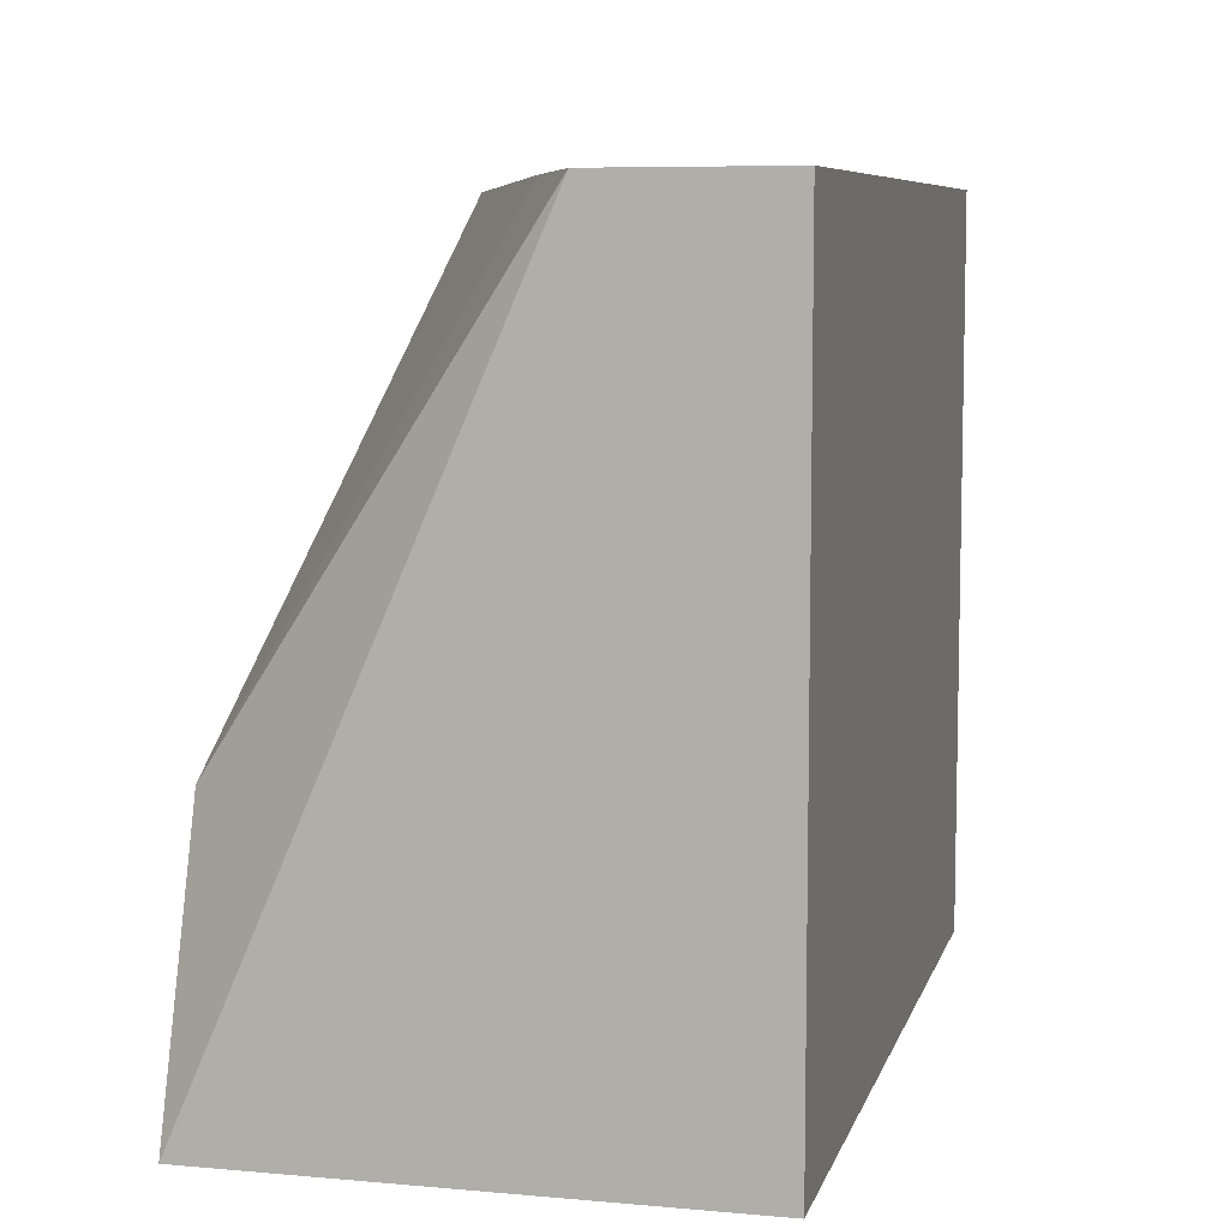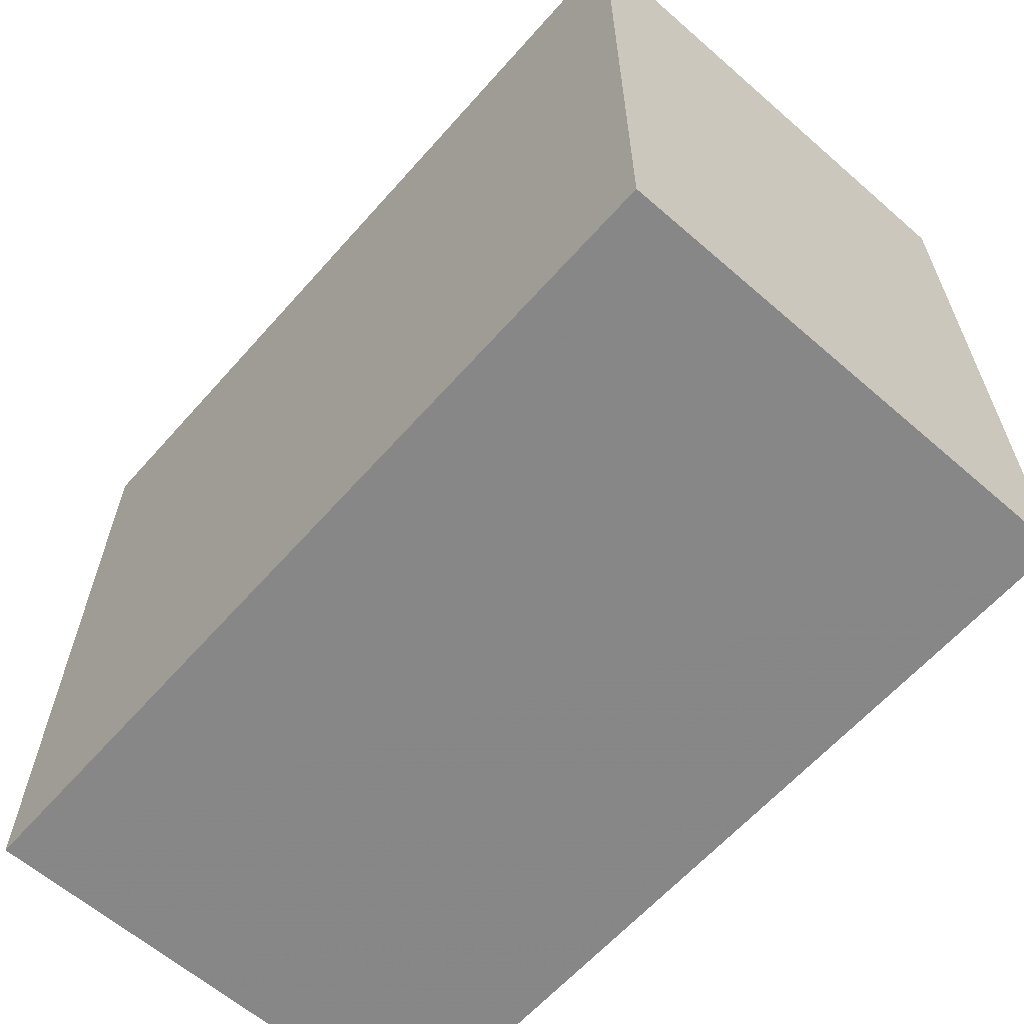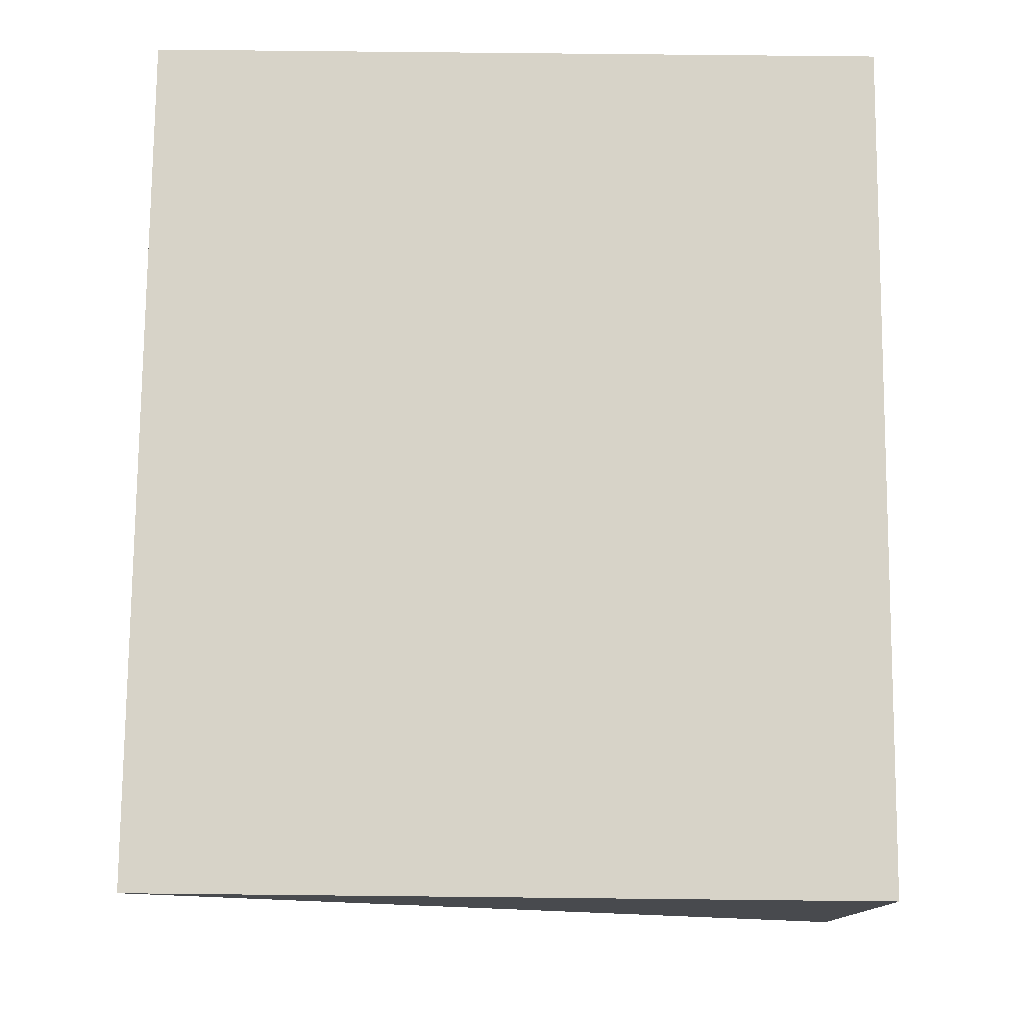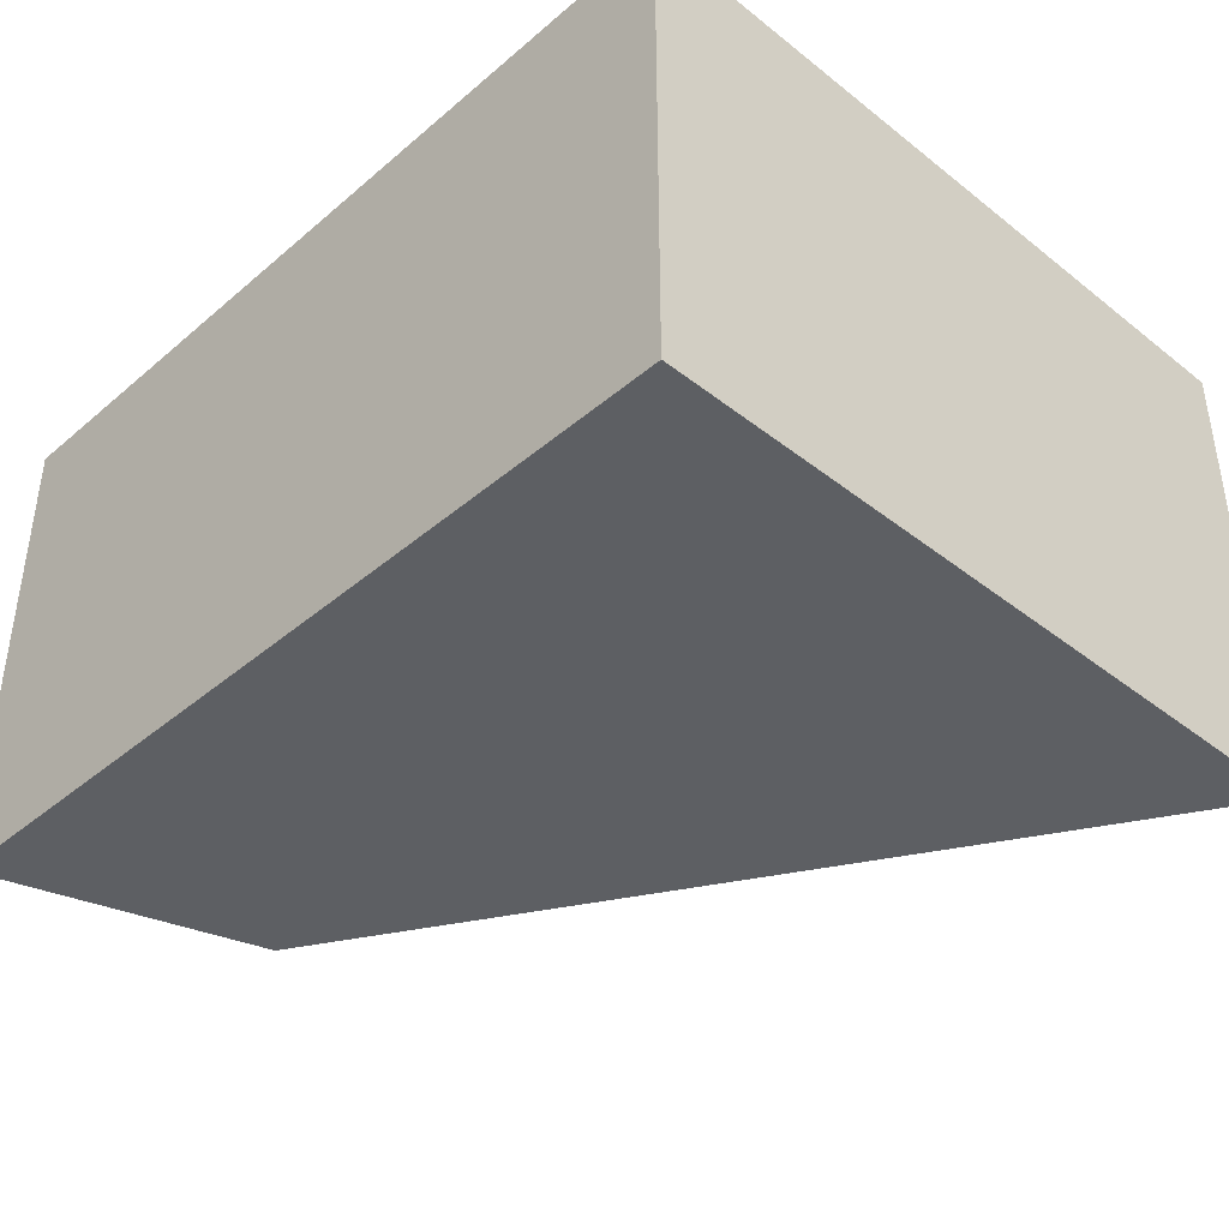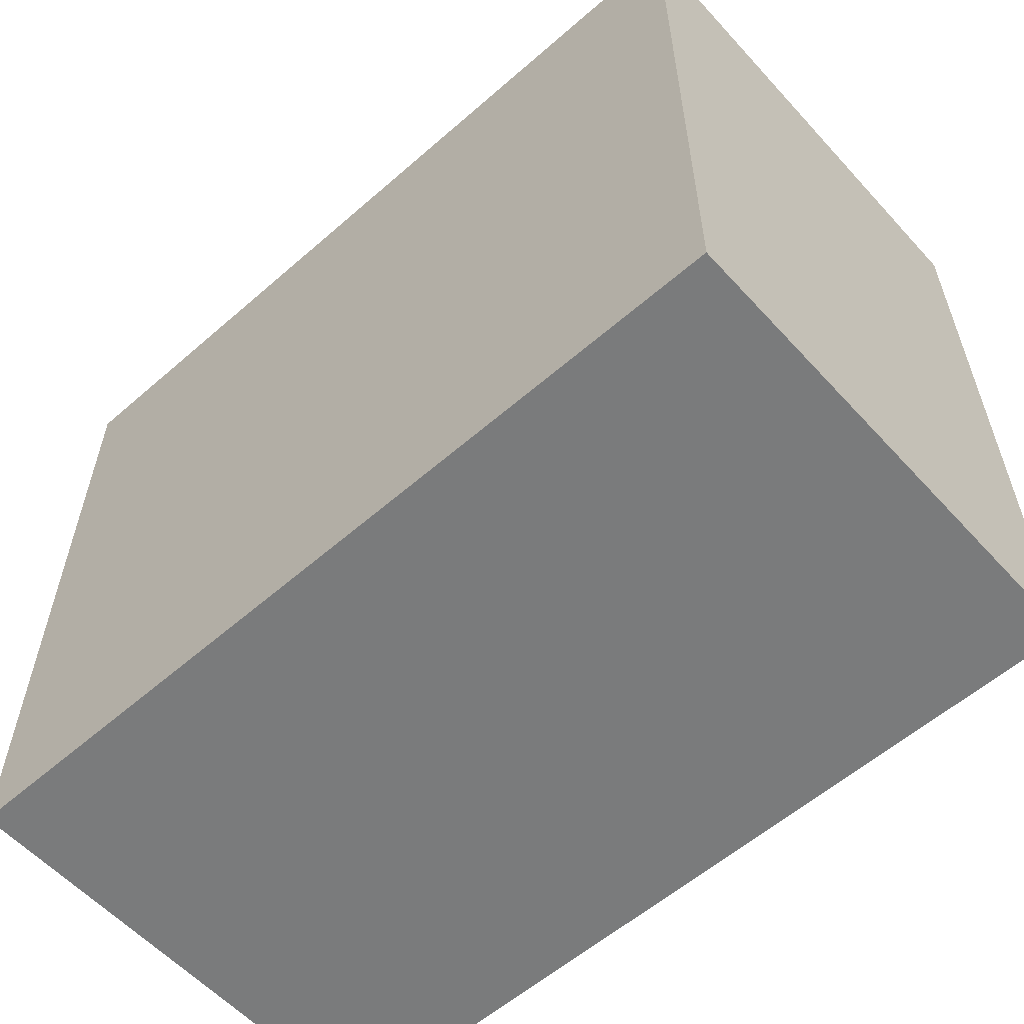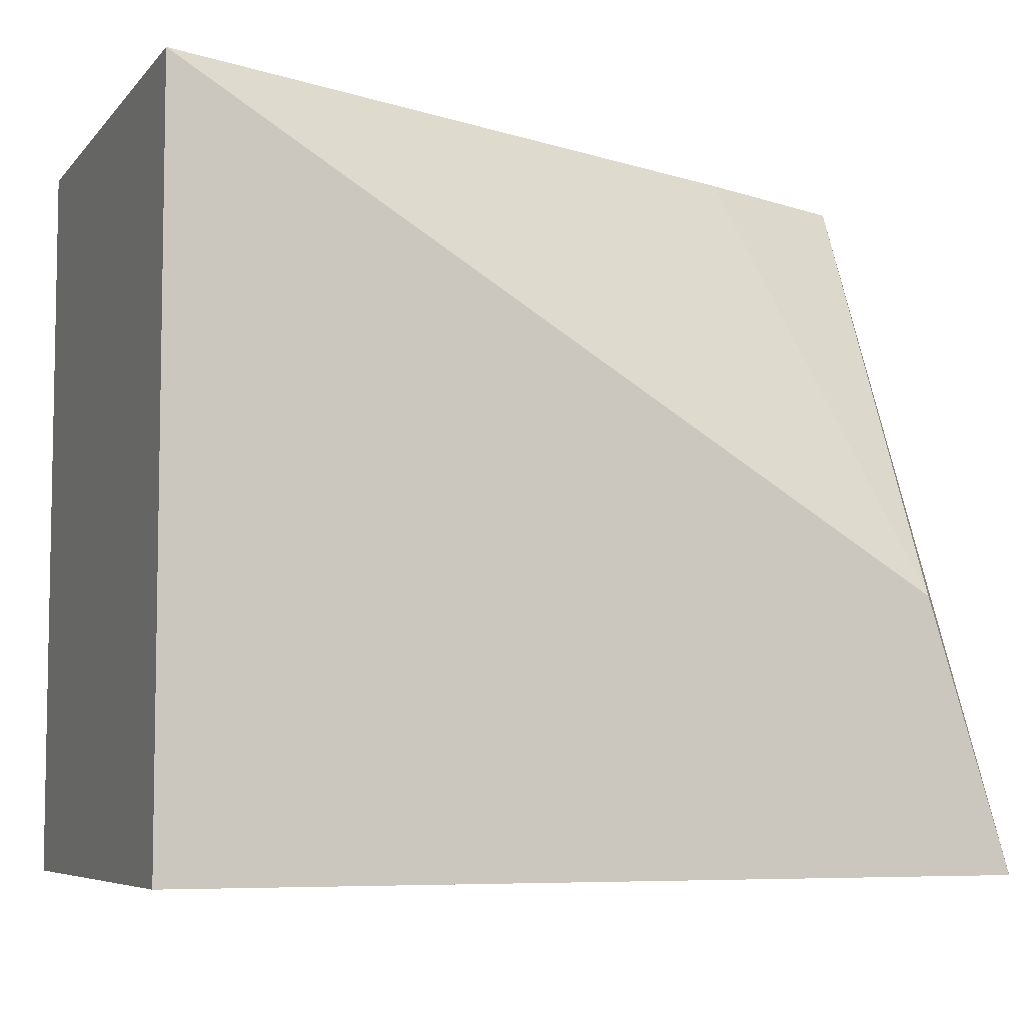
<metadata>
{"format":"obj","ext":"obj","renderer":"f3d","projection":"perspective","resolution":1024,"background":"white","views":[{"elev":7.6,"azim":-76.0,"up":"+Y"},{"elev":-62.3,"azim":48.6,"up":"+Y"},{"elev":77.1,"azim":-89.5,"up":"+Z"},{"elev":-40.1,"azim":46.0,"up":"+Z"},{"elev":-58.3,"azim":42.0,"up":"+Y"},{"elev":-6.8,"azim":158.0,"up":"+Y"}]}
</metadata>
<code>
v 0.0001836 0.1022 0.2353
v 0.0001483 0.08267 0.2353
v 0.0001481 0.08267 0.2223
v -0.02033 0.08992 0.2223
v -0.0226 0.08267 0.2353
v 0.0001834 0.1022 0.2223
v -0.02256 0.1022 0.2353
v -0.0226 0.08267 0.2223
v -0.02216 0.1022 0.2307
v -0.01751 0.1022 0.2288
f 1 2 3
f 5 2 1
f 5 3 2
f 6 1 3
f 7 5 1
f 8 3 5
f 8 6 3
f 8 4 6
f 8 5 7
f 9 8 7
f 9 4 8
f 10 7 1
f 10 1 6
f 10 9 7
f 10 6 4
f 10 4 9

</code>
